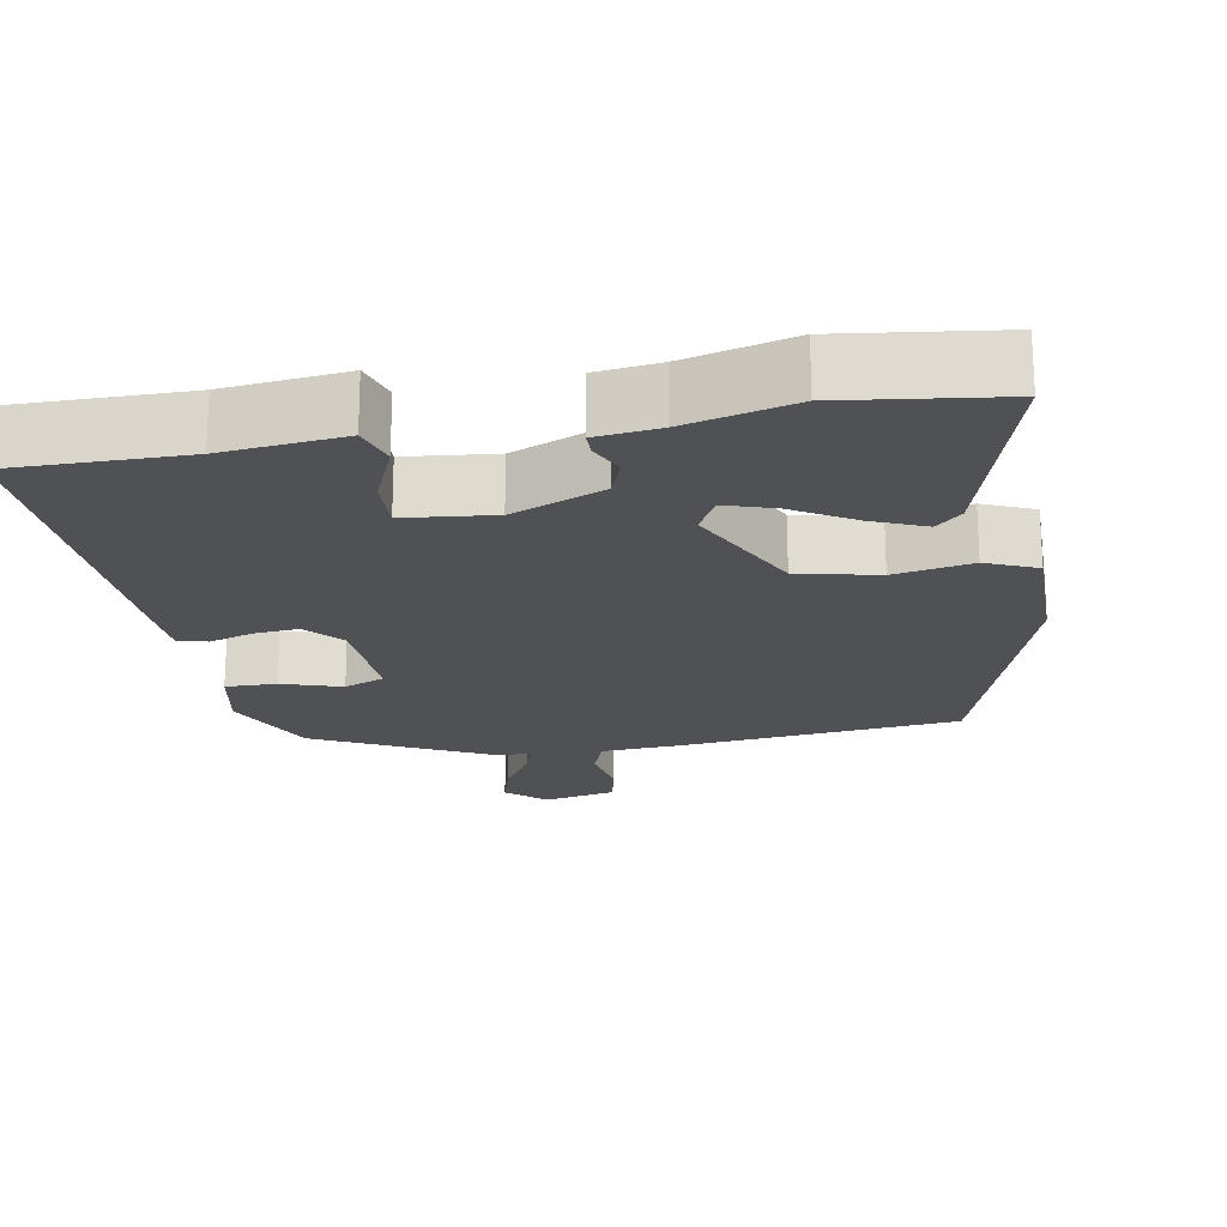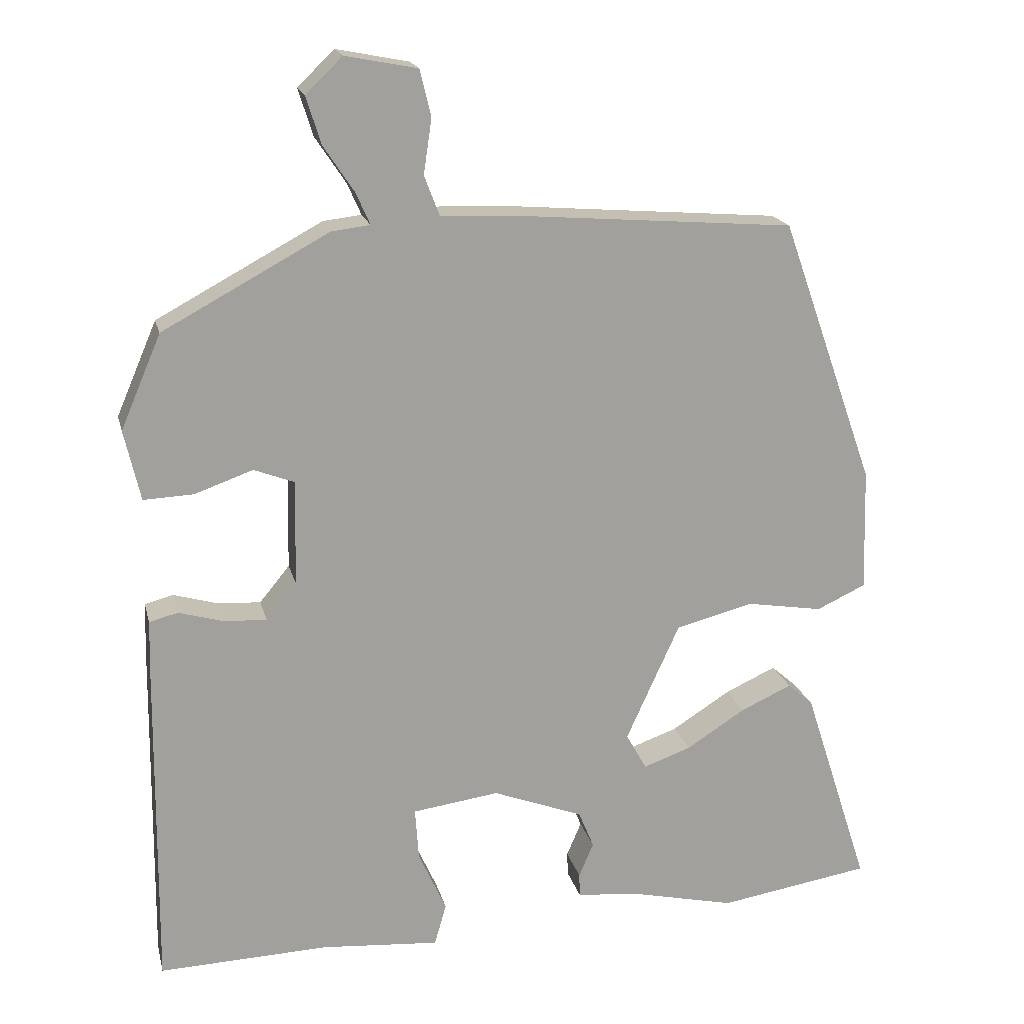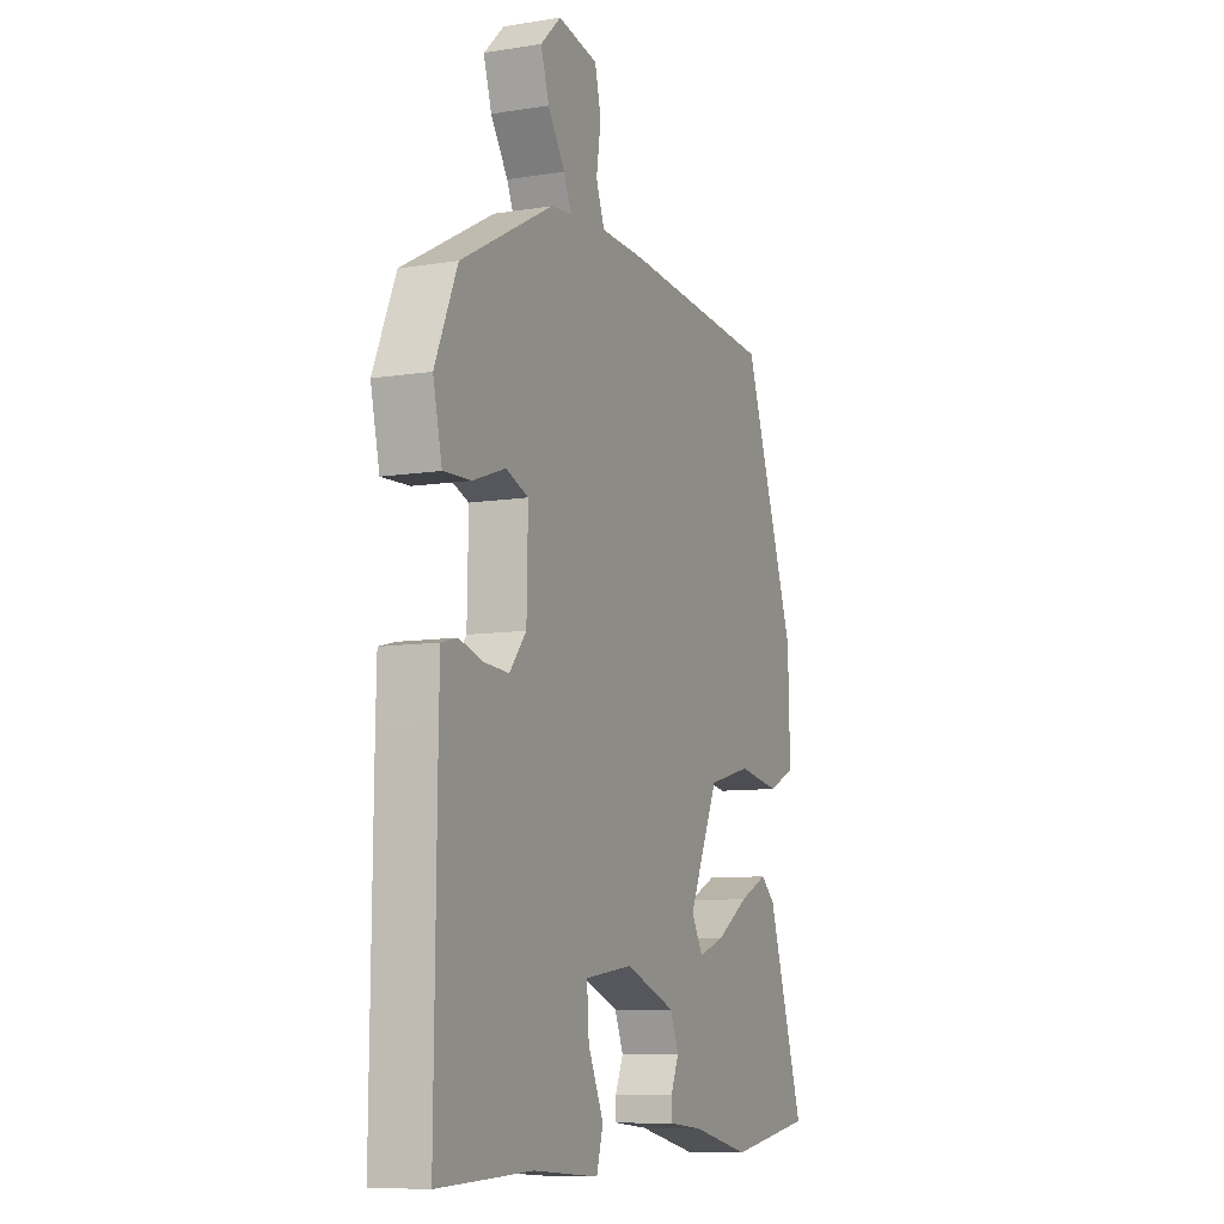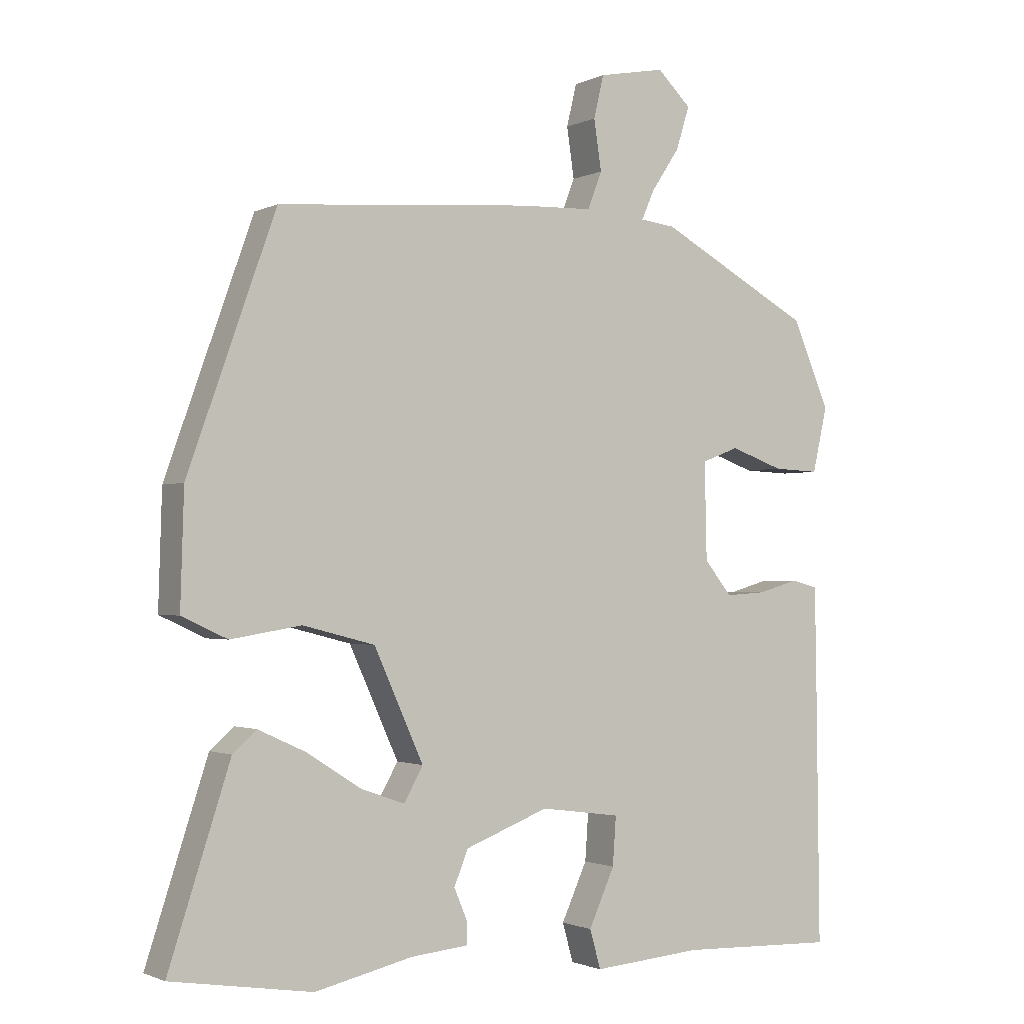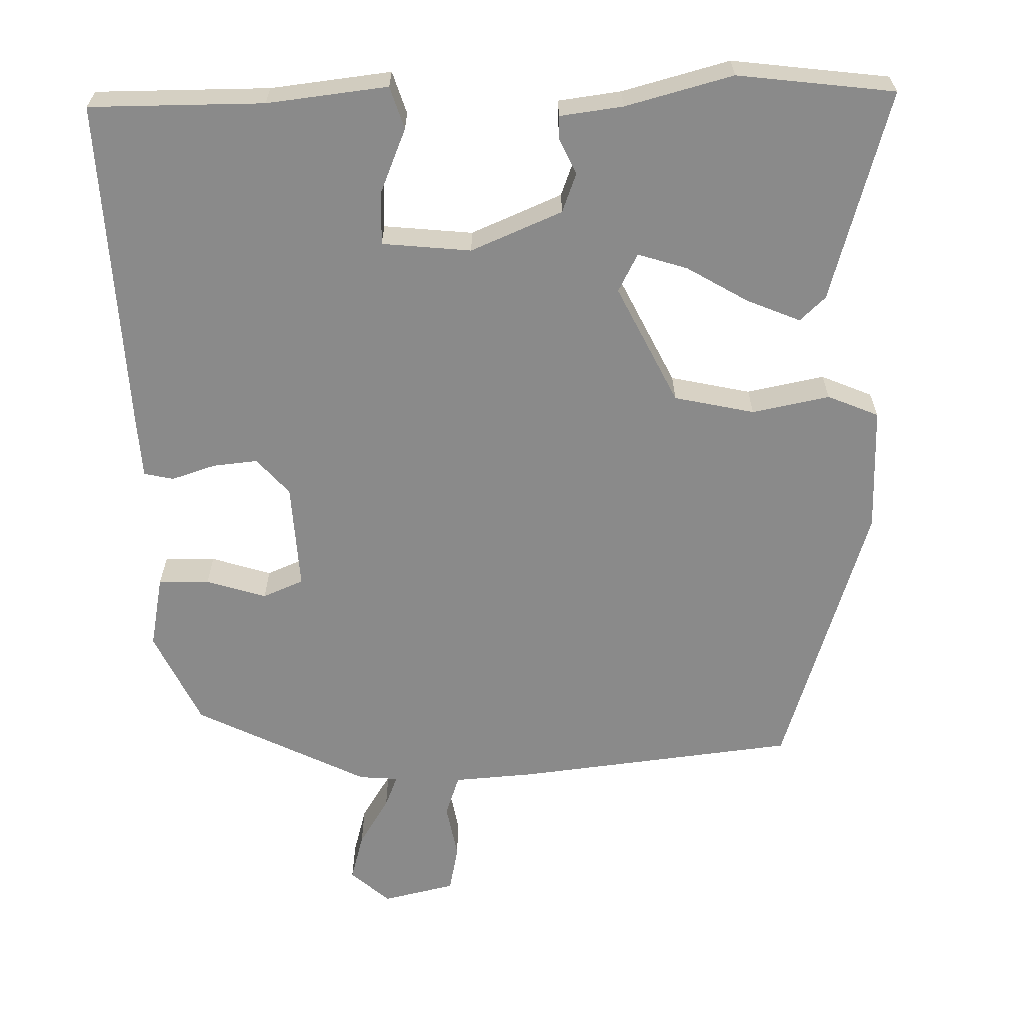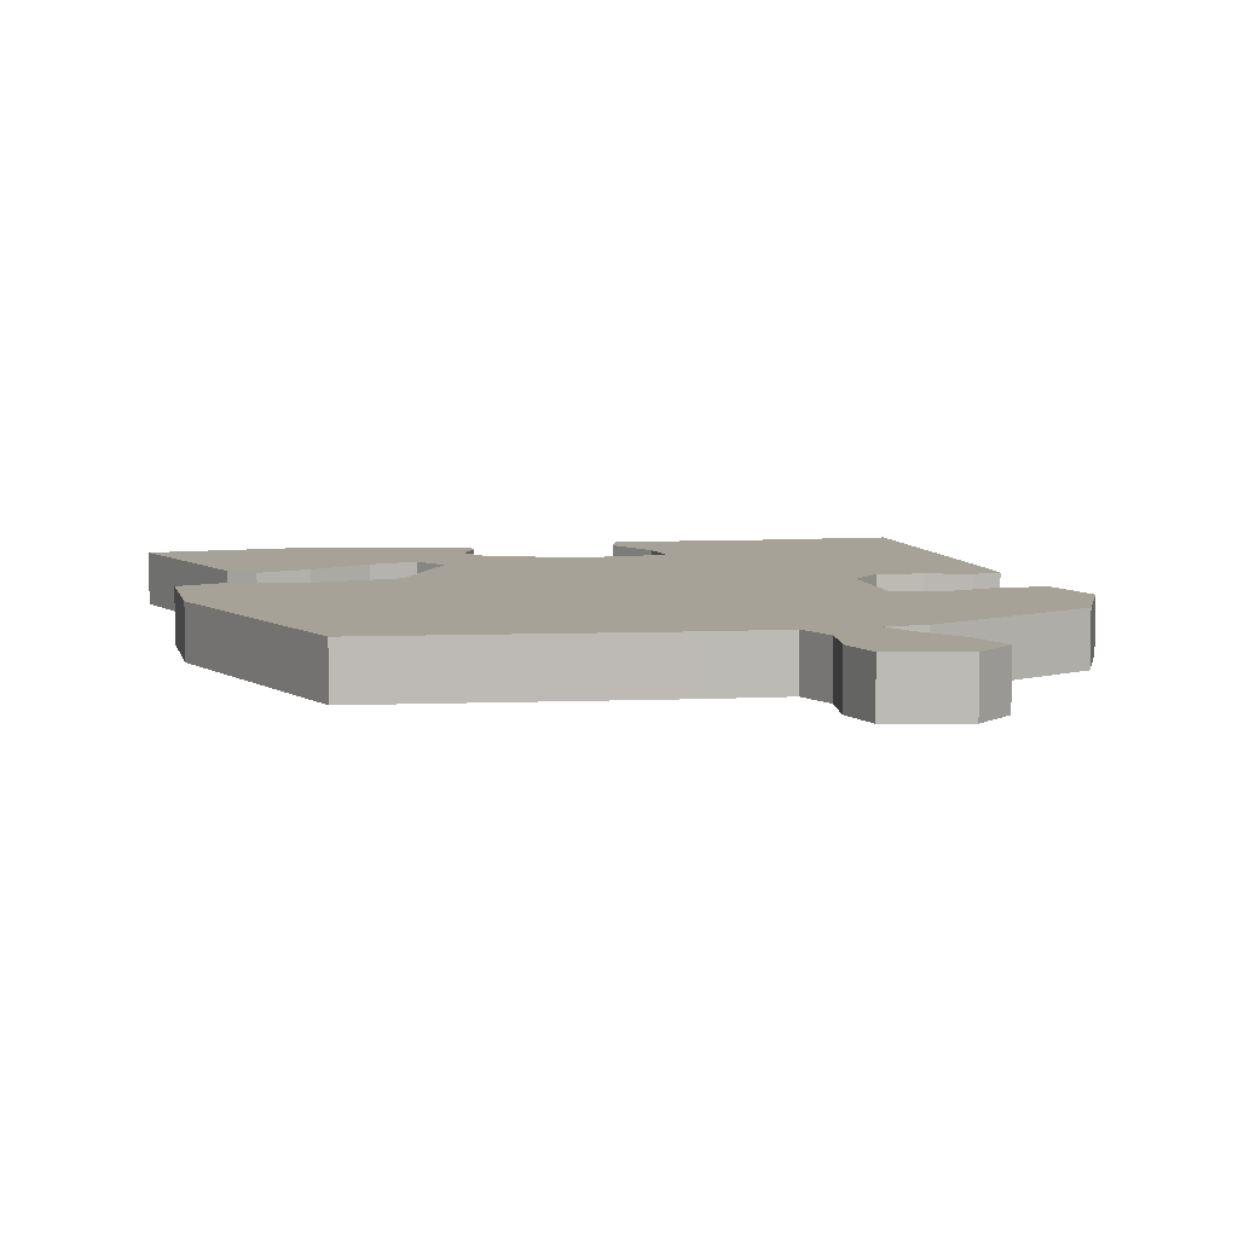
<metadata>
{"format":"obj","ext":"obj","renderer":"f3d","projection":"perspective","resolution":1024,"background":"white","views":[{"elev":-20.2,"azim":-168.3,"up":"+Y"},{"elev":18.4,"azim":166.8,"up":"+Z"},{"elev":-8.9,"azim":113.3,"up":"+Z"},{"elev":-1.6,"azim":-31.7,"up":"+Z"},{"elev":-63.4,"azim":-176.8,"up":"+Y"},{"elev":6.6,"azim":-11.3,"up":"+Y"}]}
</metadata>
<code>
v 0.462 0.07 0.391
v 0.517 0.07 0.263
v 0.495 0.07 0.167
v 0.427 0.07 0.17
v 0.348 0.07 0.198
v 0.293 0.07 0.177
v 0.296 0.07 0.034
v 0.337 0.07 -0.016
v 0.397 0.07 -0.012
v 0.456 0.07 0.005
v 0.495 0.07 -0.005
v 0.497 0.07 -0.083
v 0.502 0.07 -0.531
v 0.271 0.07 -0.523
v 0.11 0.07 -0.536
v 0.094 0.07 -0.479
v 0.132 0.07 -0.395
v 0.137 0.07 -0.324
v 0.019 0.07 -0.308
v -0.104 0.07 -0.355
v -0.125 0.07 -0.406
v -0.105 0.07 -0.453
v -0.106 0.07 -0.485
v -0.19 0.07 -0.493
v -0.334 0.07 -0.526
v -0.542 0.07 -0.493
v -0.452 0.07 -0.215
v -0.417 0.07 -0.184
v -0.347 0.07 -0.216
v -0.267 0.07 -0.267
v -0.202 0.07 -0.29
v -0.174 0.07 -0.24
v -0.247 0.07 -0.079
v -0.353 0.07 -0.052
v -0.457 0.07 -0.069
v -0.524 0.07 -0.038
v -0.519 0.07 0.129
v -0.39 0.07 0.492
v -0.016 0.07 0.522
v 0.092 0.07 0.526
v 0.113 0.07 0.581
v 0.102 0.07 0.655
v 0.117 0.07 0.718
v 0.215 0.07 0.737
v 0.265 0.07 0.689
v 0.245 0.07 0.625
v 0.203 0.07 0.562
v 0.184 0.07 0.519
v 0.236 0.07 0.513
v 0.462 0 0.391
v 0.517 0 0.263
v 0.495 0 0.167
v 0.427 0 0.17
v 0.348 0 0.198
v 0.293 0 0.177
v 0.296 0 0.034
v 0.337 0 -0.016
v 0.397 0 -0.012
v 0.456 0 0.005
v 0.495 0 -0.005
v 0.497 0 -0.083
v 0.502 0 -0.531
v 0.271 0 -0.523
v 0.11 0 -0.536
v 0.094 0 -0.479
v 0.132 0 -0.395
v 0.137 0 -0.324
v 0.019 0 -0.308
v -0.104 0 -0.355
v -0.125 0 -0.406
v -0.105 0 -0.453
v -0.106 0 -0.485
v -0.19 0 -0.493
v -0.334 0 -0.526
v -0.542 0 -0.493
v -0.452 0 -0.215
v -0.417 0 -0.184
v -0.347 0 -0.216
v -0.267 0 -0.267
v -0.202 0 -0.29
v -0.174 0 -0.24
v -0.247 0 -0.079
v -0.353 0 -0.052
v -0.457 0 -0.069
v -0.524 0 -0.038
v -0.519 0 0.129
v -0.39 0 0.492
v -0.016 0 0.522
v 0.092 0 0.526
v 0.113 0 0.581
v 0.102 0 0.655
v 0.117 0 0.718
v 0.215 0 0.737
v 0.265 0 0.689
v 0.245 0 0.625
v 0.203 0 0.562
v 0.184 0 0.519
v 0.236 0 0.513
f 48 49 1 2
f 44 45 46 47
f 44 47 48
f 41 42 43 44
f 40 41 44 48
f 34 35 36 37
f 33 34 37 38
f 32 33 38 39
f 27 28 29 30
f 27 30 31
f 24 25 26 27
f 24 27 31
f 21 22 23 24
f 20 21 24 31
f 19 20 31 32
f 14 15 16 17
f 14 17 18
f 13 14 18
f 12 13 18
f 9 10 11 12
f 8 9 12 18
f 7 8 18 19
f 2 3 4 5
f 2 5 6
f 48 2 6
f 32 39 40 48
f 19 32 48
f 6 7 19 48
f 51 50 98 97
f 96 95 94 93
f 97 96 93
f 93 92 91 90
f 97 93 90 89
f 86 85 84 83
f 87 86 83 82
f 88 87 82 81
f 79 78 77 76
f 80 79 76
f 76 75 74 73
f 80 76 73
f 73 72 71 70
f 80 73 70 69
f 81 80 69 68
f 66 65 64 63
f 67 66 63
f 67 63 62
f 67 62 61
f 61 60 59 58
f 67 61 58 57
f 68 67 57 56
f 54 53 52 51
f 55 54 51
f 55 51 97
f 97 89 88 81
f 97 81 68
f 97 68 56 55
f 1 50 51 2
f 2 51 52 3
f 3 52 53 4
f 4 53 54 5
f 5 54 55 6
f 6 55 56 7
f 7 56 57 8
f 8 57 58 9
f 9 58 59 10
f 10 59 60 11
f 11 60 61 12
f 12 61 62 13
f 13 62 63 14
f 14 63 64 15
f 15 64 65 16
f 16 65 66 17
f 17 66 67 18
f 18 67 68 19
f 19 68 69 20
f 20 69 70 21
f 21 70 71 22
f 22 71 72 23
f 23 72 73 24
f 24 73 74 25
f 25 74 75 26
f 26 75 76 27
f 27 76 77 28
f 28 77 78 29
f 29 78 79 30
f 30 79 80 31
f 31 80 81 32
f 32 81 82 33
f 33 82 83 34
f 34 83 84 35
f 35 84 85 36
f 36 85 86 37
f 37 86 87 38
f 38 87 88 39
f 39 88 89 40
f 40 89 90 41
f 41 90 91 42
f 42 91 92 43
f 43 92 93 44
f 44 93 94 45
f 45 94 95 46
f 46 95 96 47
f 47 96 97 48
f 48 97 98 49
f 49 98 50 1

</code>
